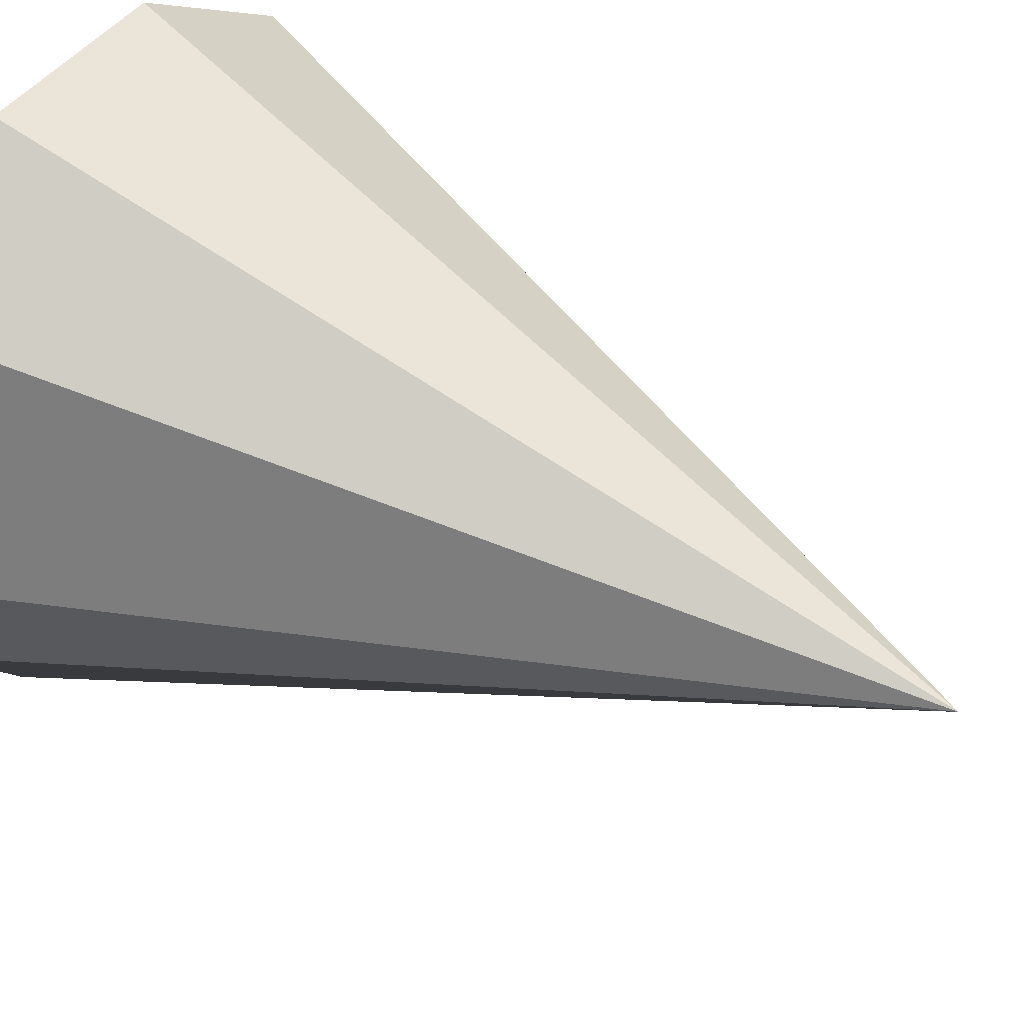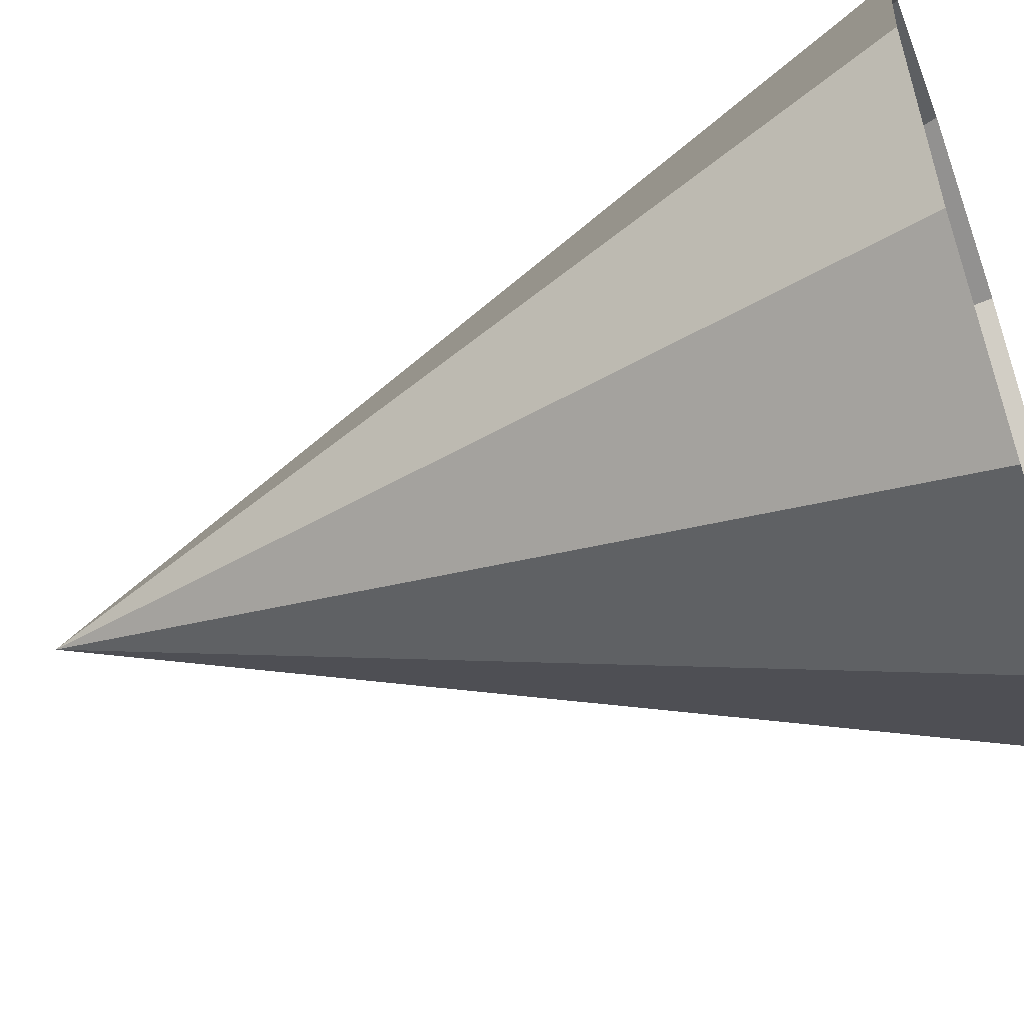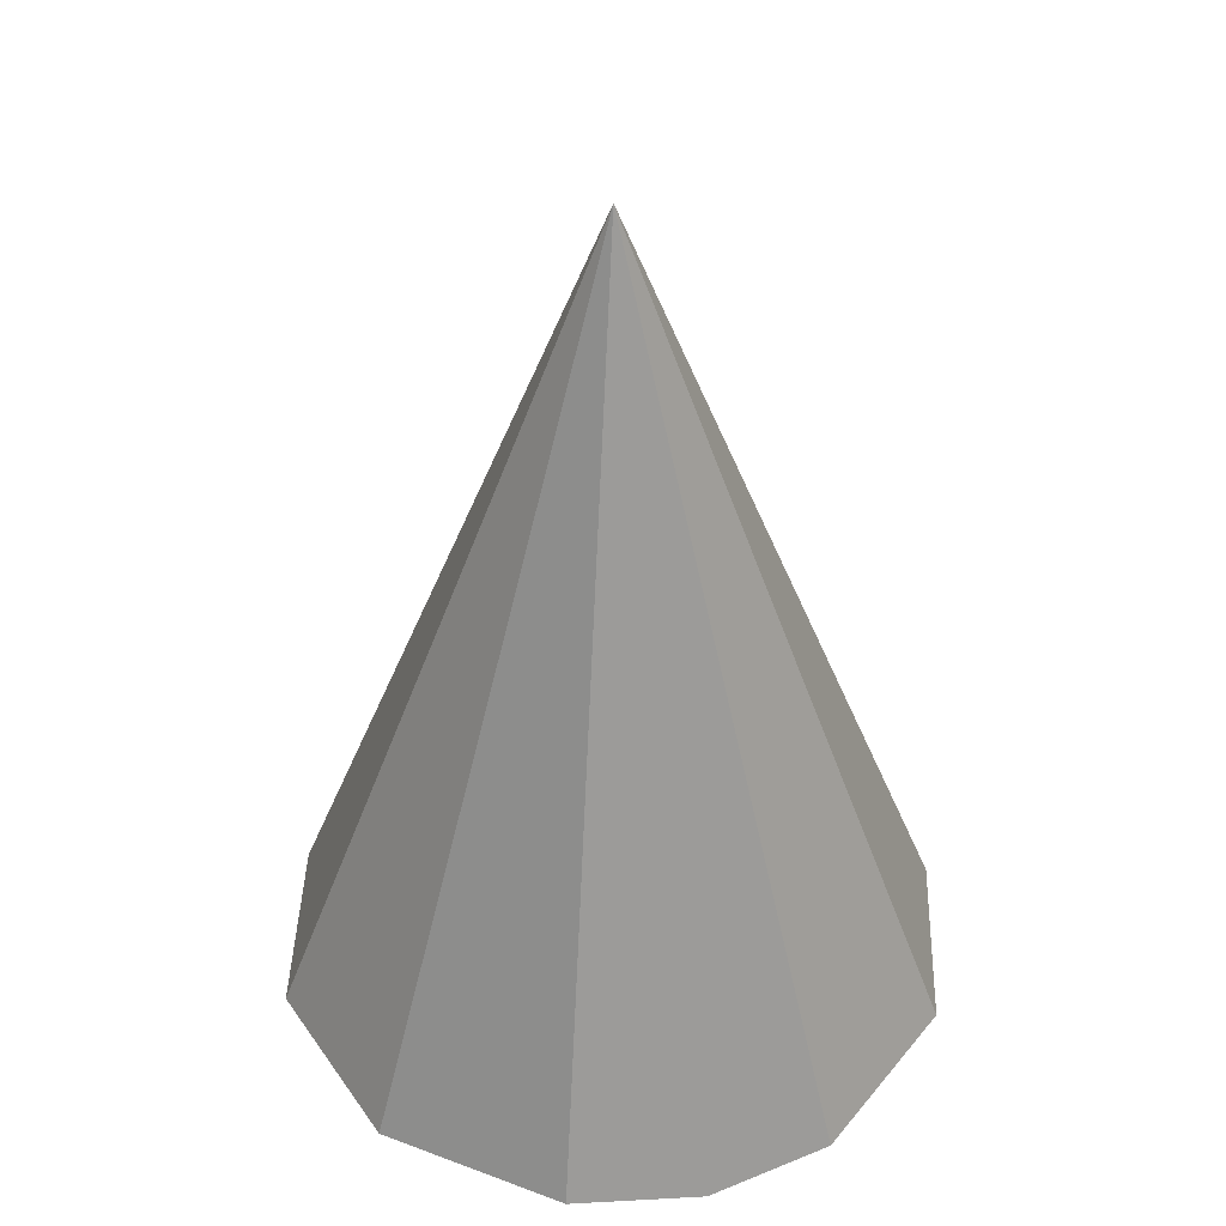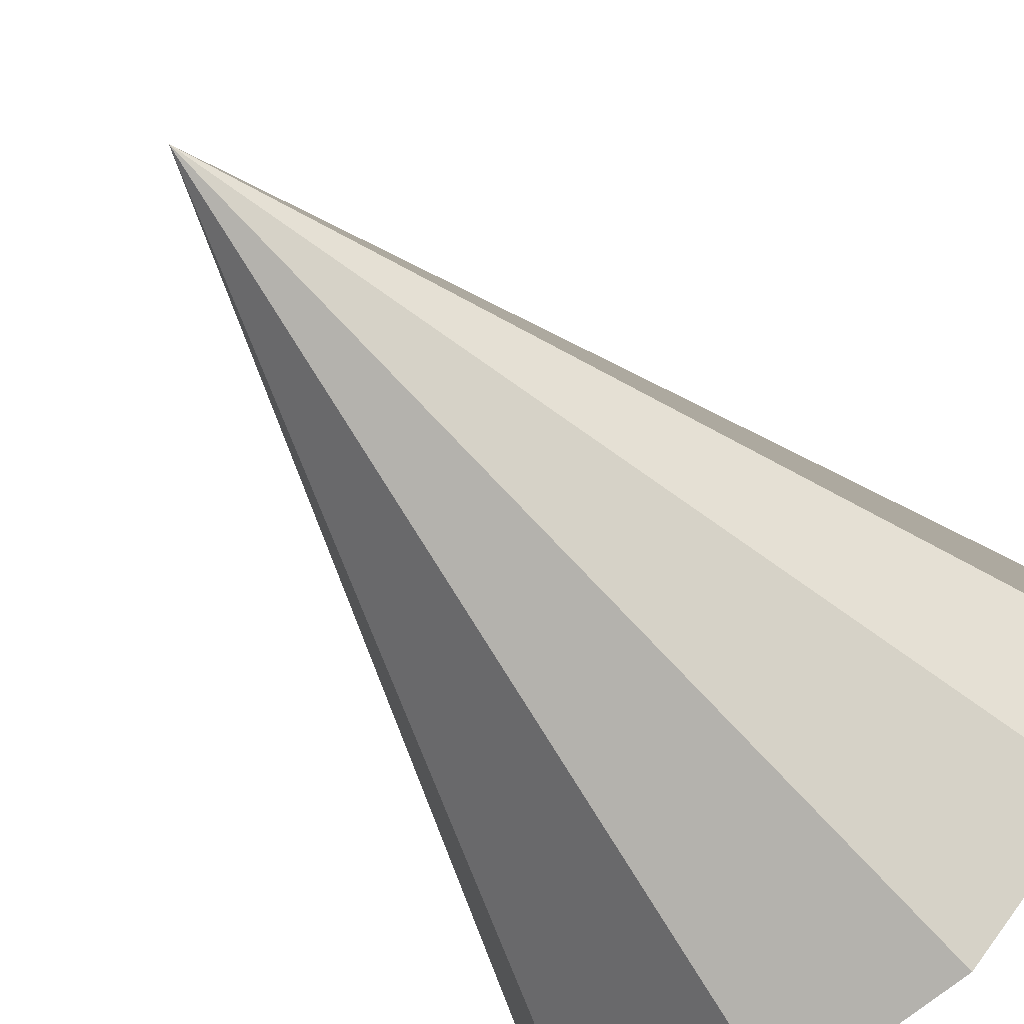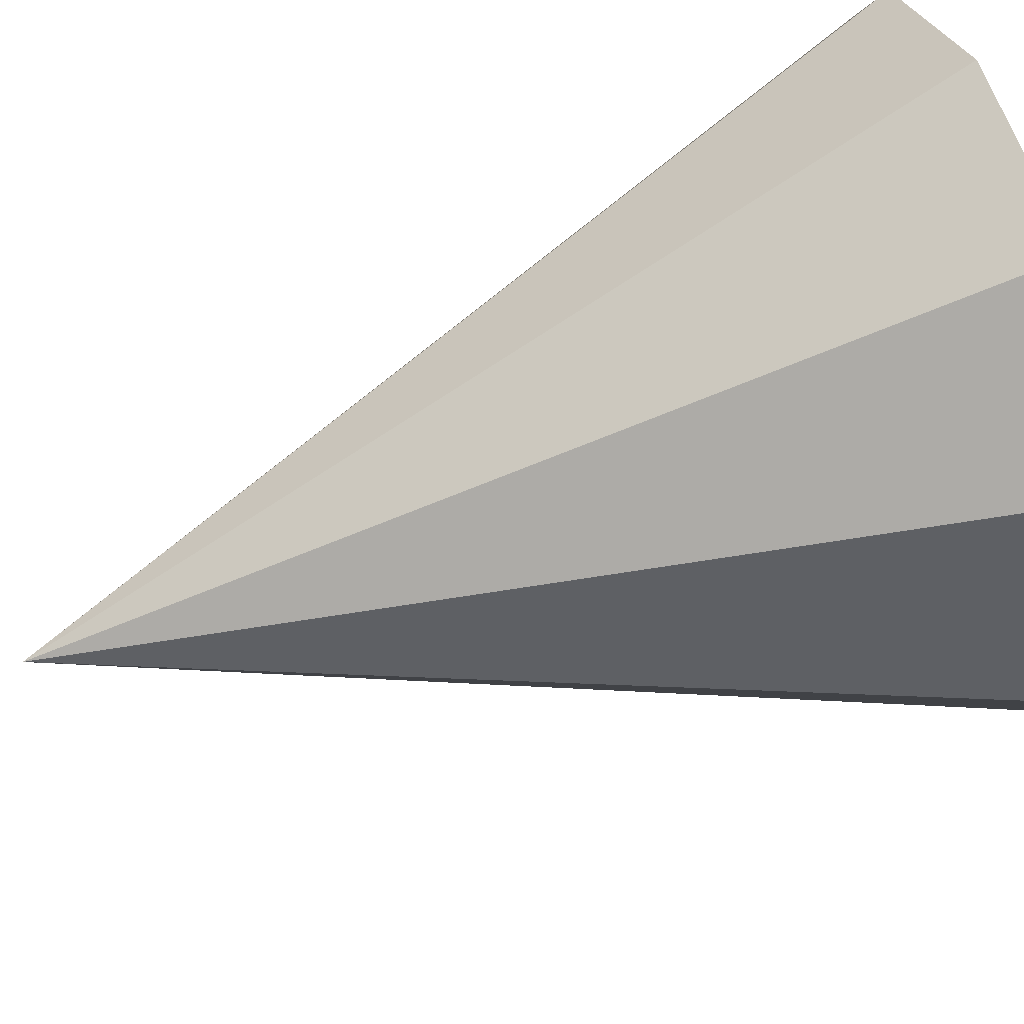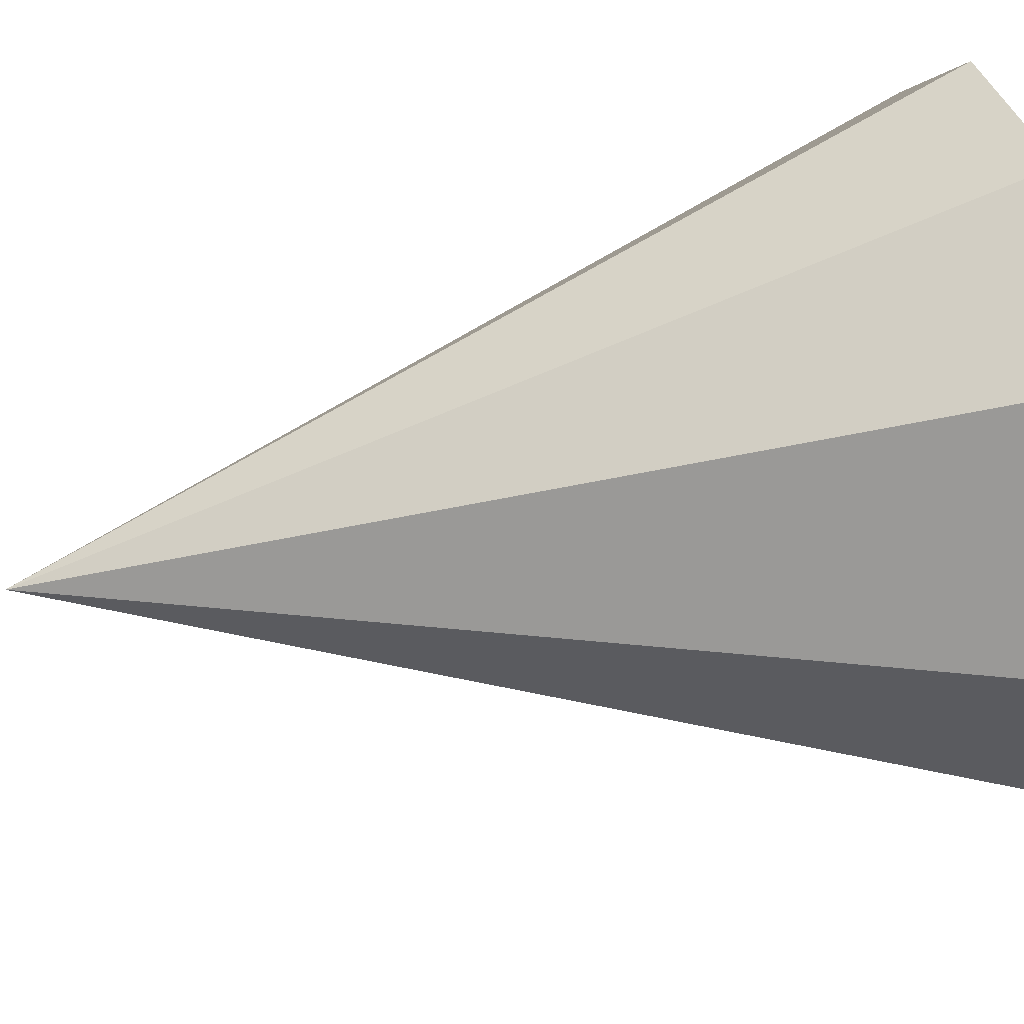
<metadata>
{"format":"obj","ext":"obj","renderer":"f3d","projection":"perspective","resolution":1024,"background":"white","views":[{"elev":39.0,"azim":125.0,"up":"+Z"},{"elev":-54.1,"azim":-70.0,"up":"+Z"},{"elev":41.7,"azim":-82.5,"up":"+Y"},{"elev":-62.6,"azim":-140.8,"up":"+Z"},{"elev":68.1,"azim":-108.7,"up":"+Z"},{"elev":40.5,"azim":-103.7,"up":"+Z"}]}
</metadata>
<code>
o Cone
v 0.3601 -0.06877 -1.81
v 1.026 -0.06877 -1.535
v 1.535 -0.06877 -1.026
v 1.81 -0.06877 -0.3601
v 1.81 -0.06877 0.3601
v 1.535 -0.06877 1.026
v 0.7064 -0.06877 1.705
v -0.3601 -0.06877 1.81
v -1.305 -0.06877 1.305
v -1.705 -0.06877 0.7064
v -1.846 -0.06877 -2e-06
v -1.535 -0.06877 -1.026
v -0.7064 -0.06877 -1.705
v 0 4.733 0
f 8 14 9
f 14 3 2 1
f 11 14 12
f 14 4 3
f 6 14 7
f 12 14 13
f 14 11 10 9
f 5 4 14 6
f 1 13 14
f 7 14 8
o Cone.001_Cone.007
v 0.3601 -0.06877 -1.81
v 1.026 -0.06877 -1.535
v 1.535 -0.06877 -1.026
v 1.81 -0.06877 -0.3601
v 1.81 -0.06877 0.3601
v 1.535 -0.06877 1.026
v 0.7064 -0.06877 1.705
v -0.3601 -0.06877 1.81
v -1.305 -0.06877 1.305
v -1.705 -0.06877 0.7064
v -1.846 -0.06877 -2e-06
v -1.535 -0.06877 -1.026
v -0.7064 -0.06877 -1.705
v 0 4.733 0
f 22 23 28
f 28 15 16 17
f 25 26 28
f 28 17 18
f 20 21 28
f 26 27 28
f 28 23 24 25
f 19 20 28 18
f 15 28 27
f 21 22 28

</code>
